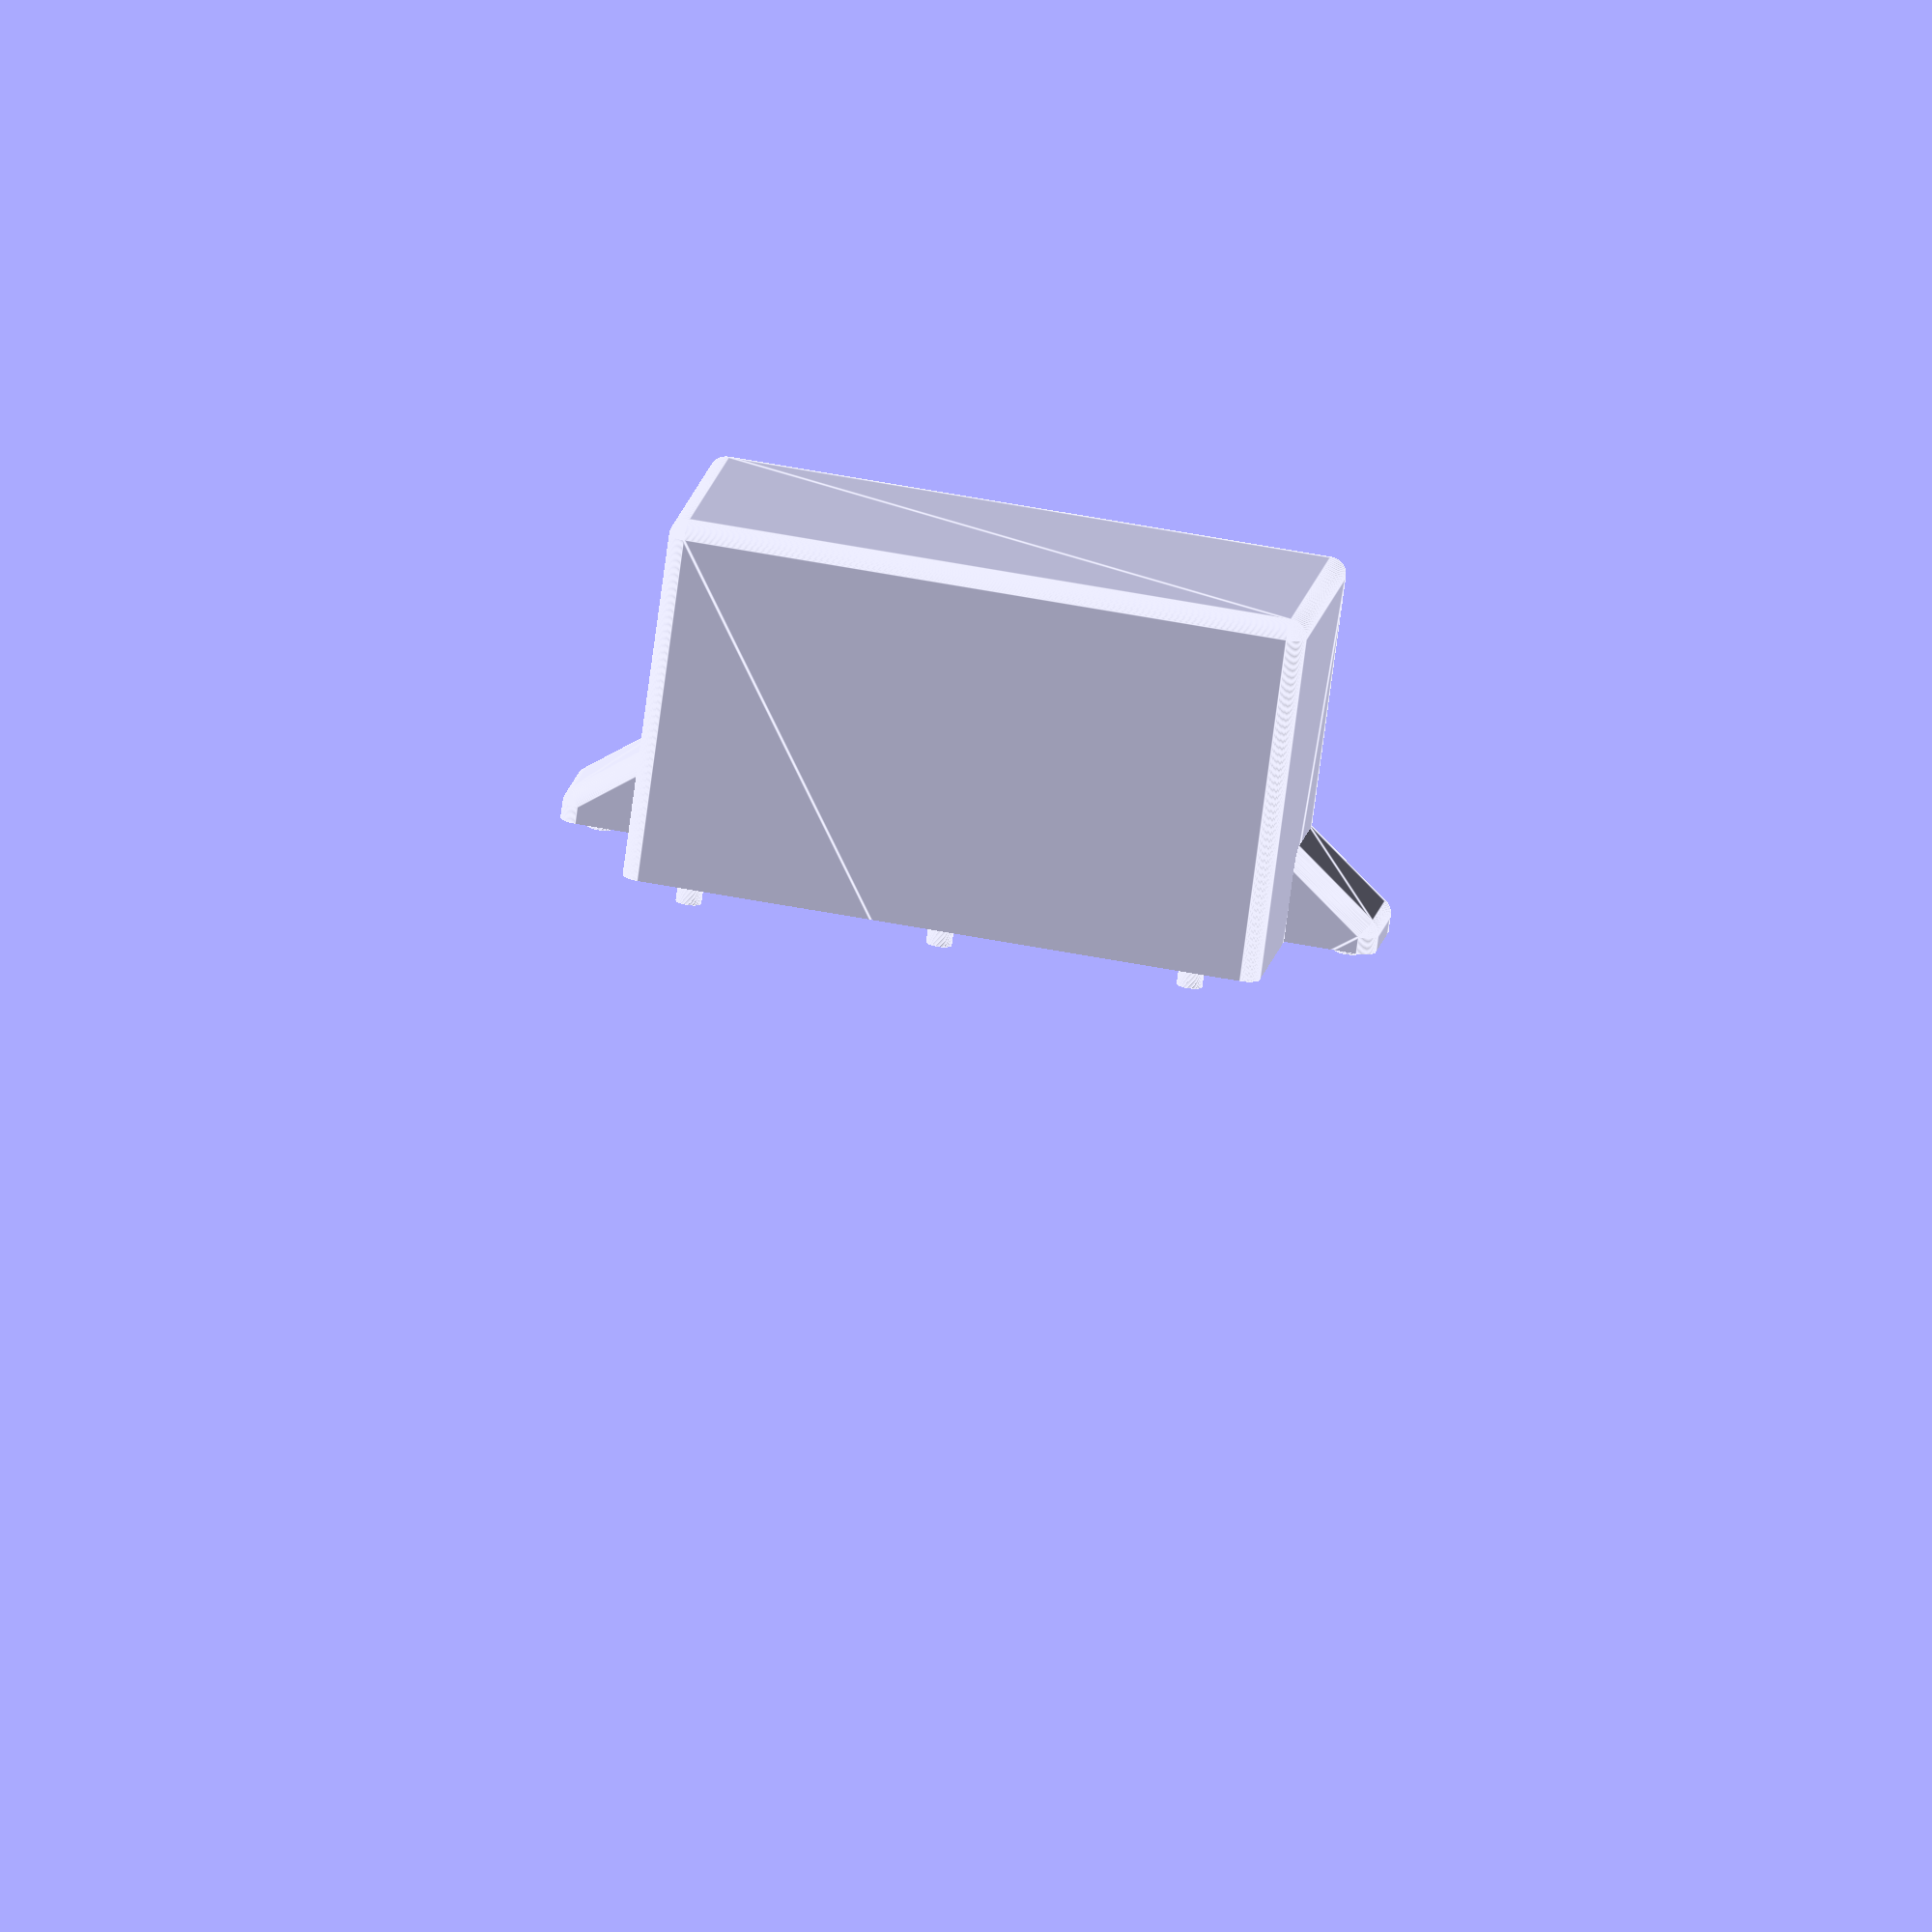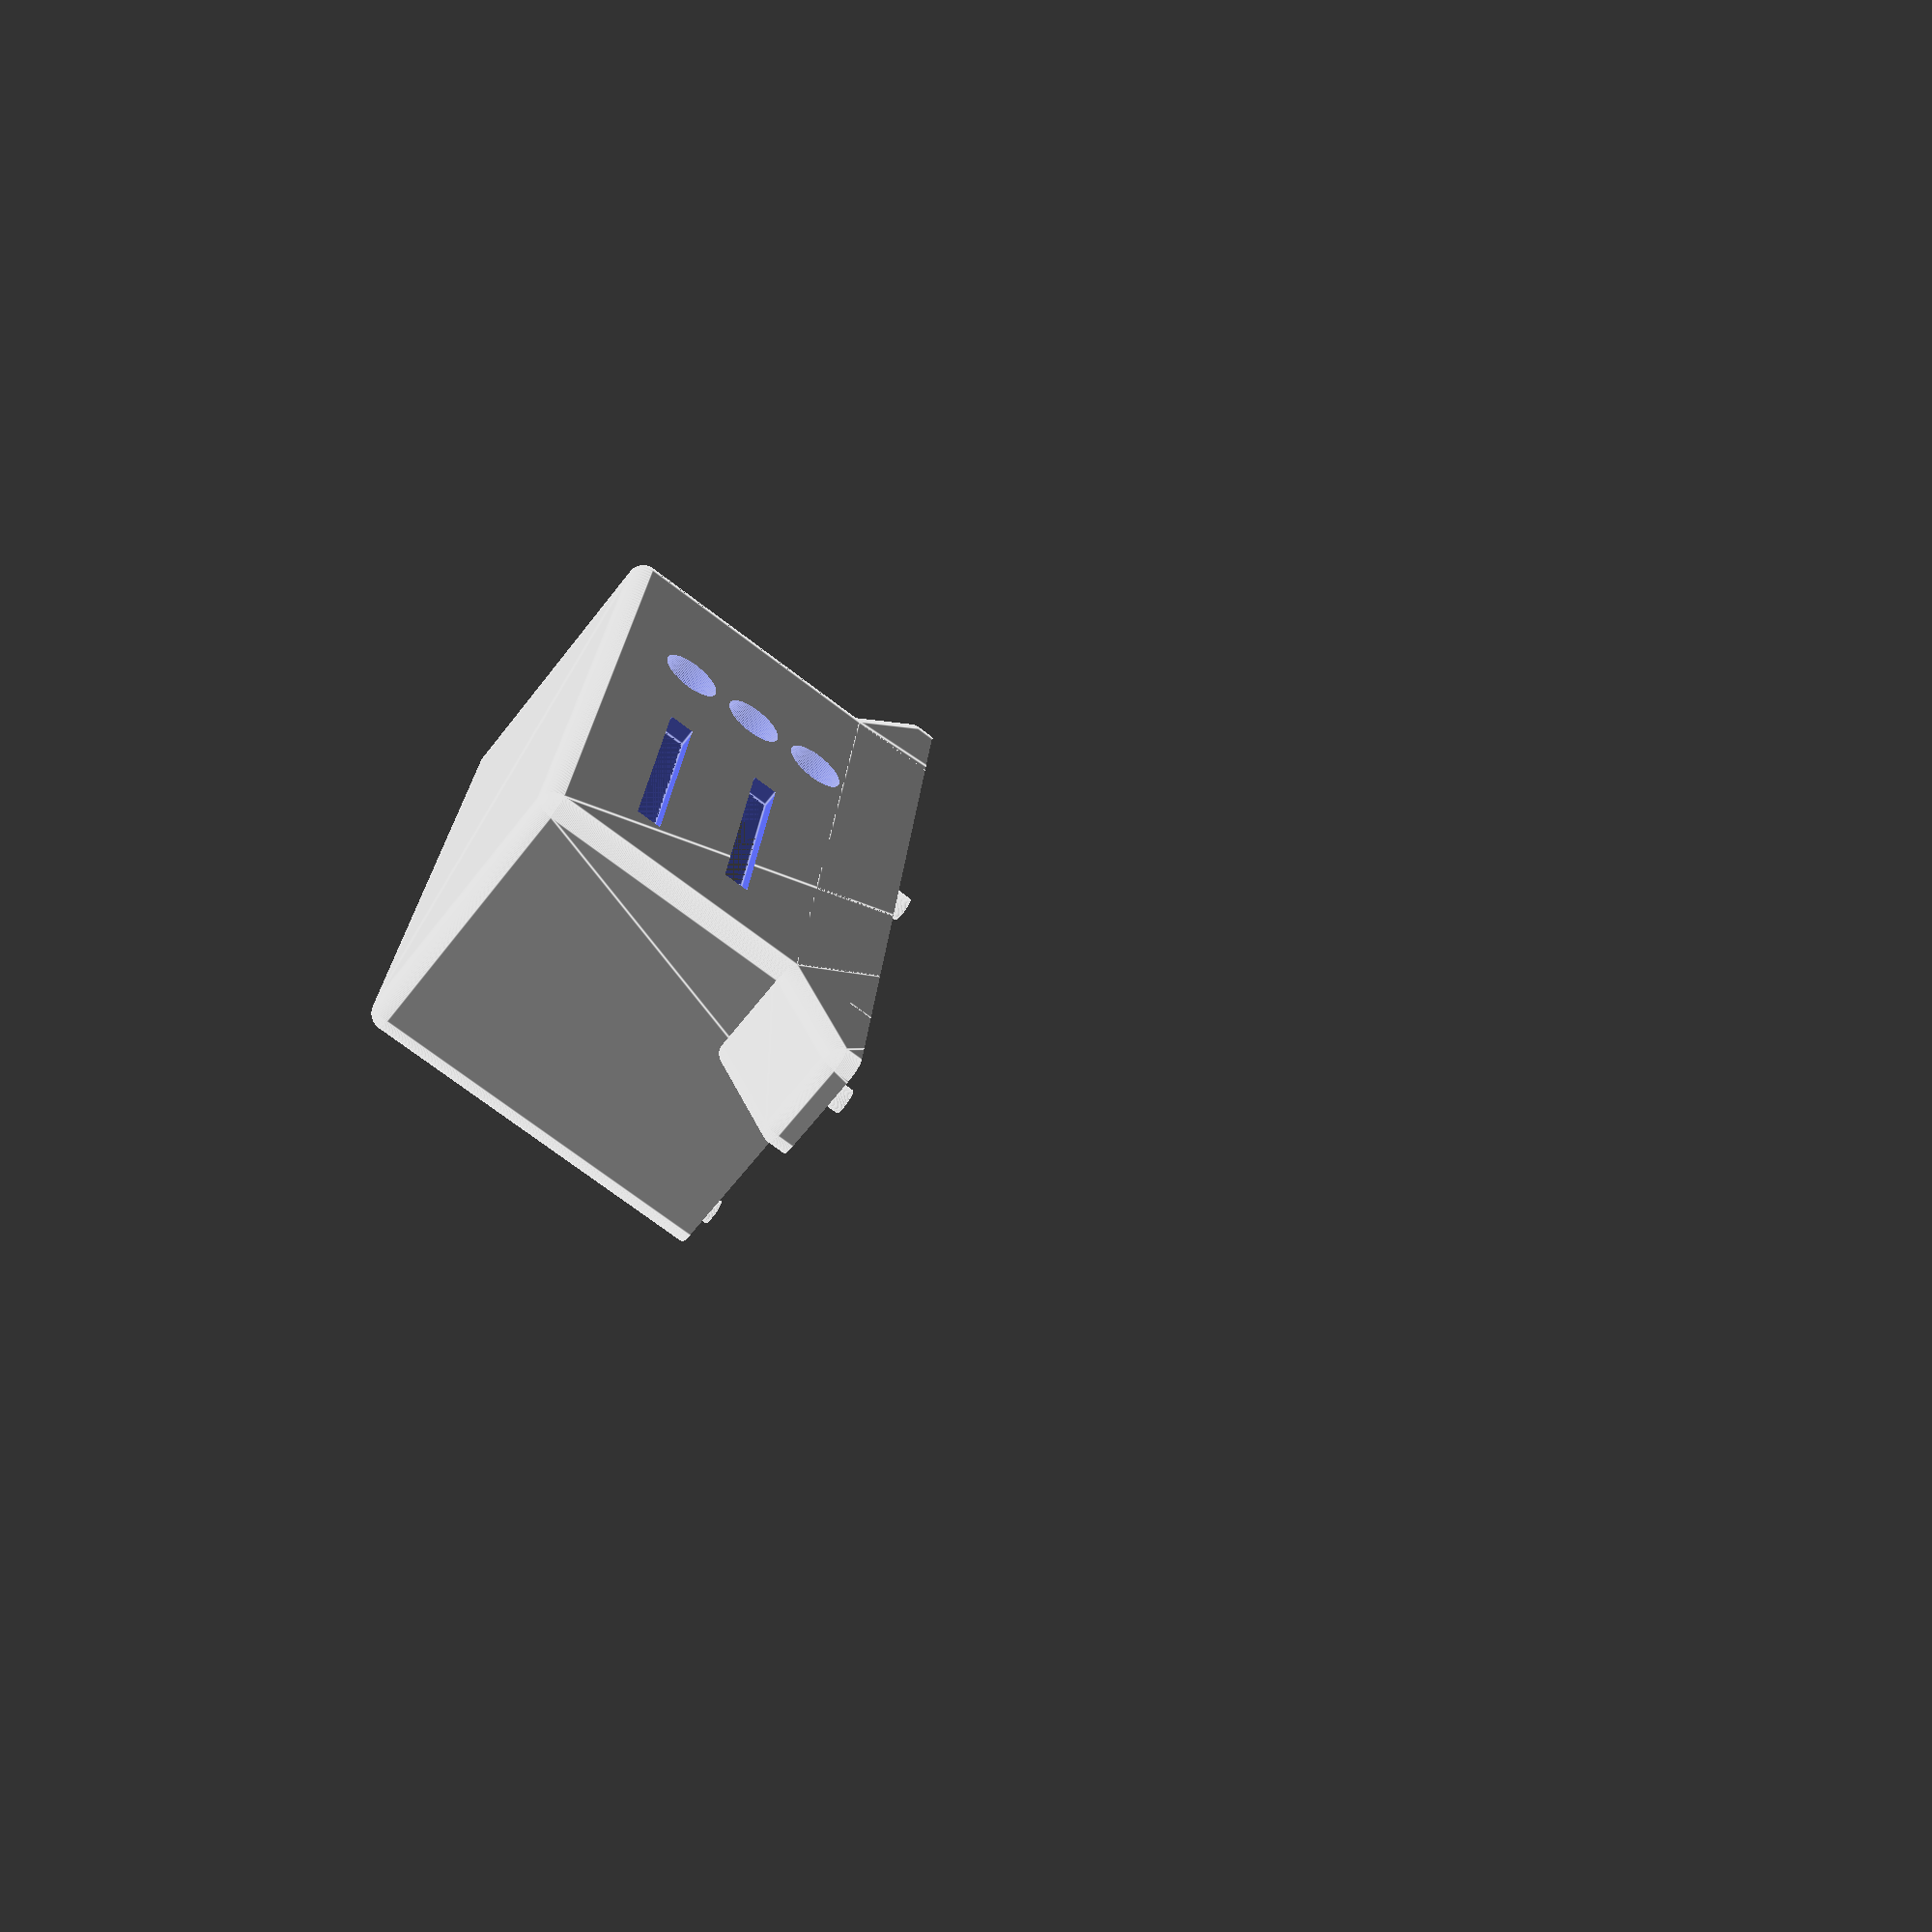
<openscad>
$fn = 100;

/*
led carré
capteur_x = 4.44;
capteur_z = 5.72;
capteur_y = 1.57;
capteur_dzz = 1.22 ;
capteur_dz = capteur_z/2 - capteur_dzz ;
capteur_dx_patte = 2.54/2 ;
capteur_z_patte = 8 ;
capteur_d = 1.5 ;
capteur_dz_c = capteur_dzz + capteur_d/2 ;
capteur_z_empreinte = capteur_z + capteur_z_patte ;
capteur_e_patte = 0.5 ;
*/
// led ronde
/*
led_d = 3 ;
led_d2 = 4 ;
led_h = 4.2 ;
led_h2 = 1 ;
*/
led_d = 5 ;
led_d2 = 8 ;
led_support_d = 7 ;
led_h = 8 ;
led_h2 = 1 ;
led_e_patte = 0.5; 
led_z_patte1 = 3 ;
led_z_patte2 = 20 ;
led_p = 2.54;

dx_v = 13 ;

vis_d = 2.6 ;
vis_l = 17 ;
vis_d2 = 5.8 ;
vis_l2 = 2.5 ;

doigt_x = 22 ; 
doigt_n = 4 ;
doigt_dz = doigt_x/2 -0.5 ;
//captages_dz = boitier_z /2 -4.5 ;
captages_dy = 0 ;

captage_fy = 1.2 ;
captage_d = 1.4* doigt_x ;
captage_y =  captage_d * captage_fy  ;

e = 4 ;
clavier_x = doigt_n * doigt_x ;
clavier_y = captage_y + 2*(led_h+led_h2+led_z_patte1+2*led_e_patte) ;
clavier_z = 10 ;

boitier_x = 75 ;
boitier_y = 110 ;
boitier_z = 25 + clavier_z ;

ci_x = boitier_x - 2*e ;
ci_y = clavier_y ;
ci_z = 12 ;
ci_ddz = 3 ;

embase_x = 75 ;
embase_y = 120 ;
embase_z = 25 + clavier_z  ;

teensy_x = 18.5;
teensy_y = 36;
teensy_z = 5 ;
teensy_e = 2.25 ;
teensy_x2 = 12;
teensy_y2 = 20;
teensy_z2 = 7.5 ;
teensy_dx = -10 ;
teensy_dy = boitier_y/2 - teensy_y/2 -e -3 ;
teensy_p = 0.6 ;
teensy_pz = 6 ;
teensy_dp = 2.54 ;

s2_x =34.5 ;
s2_y = 24.2;
s2_z = 5 ;
s2_y2 = 5 ;
s2_z2 = 9 ;
s2_dx = boitier_x/2-e - s2_x/2 -1 ;
s2_dy = -28 ;
s2_e = 1.75;

potarl_x = 35.2;
potarl_y = 9.8;
potarl_z = 6.5;
potarl_zz = 11 ;
potarl_b_xx = 28 ;
potarl_b_x = 5 ;
potarl_b_y = 3 ;
potarl_b_z = 10 ;
potar_dx1 = 9 ;
potar_dx2 = 3 ;

bouton_nb = 3 ;
bouton_d1 = 10 ;
bouton_d2 = 6 ; 
bouton_h1 = 20 ;
bouton_h2 = 6 ;
bouton_e = 20;

jack_d1 = 8 ;
jack_h1 = 20 ;
jack_d2 = 6 ;
jack_h2 = 3 ;
jack_d3 = 8 ;
jack_h3 = 1;

led_nb = 3 ;
led_e = led_d2 + 1 ;
led_dx = - ci_x / 4 + 2 ;

 
transperce = 0 ;
empreinte = 1 ;

module vis()
{
    translate([0,0,-vis_l/2])
        cylinder(d = vis_d, h = vis_l, center = true);
    translate([0,0,-vis_l2/2])
        cylinder(d1 = vis_d, d2 = vis_d2 , h = vis_l2, center = true);
    
}
module boulon(d_boulon,h_boulon)
{
    difference()
    {
        cube([d_boulon,d_boulon,h_boulon],center=true);
        dd=sqrt(d_boulon*d_boulon/2);
        translate([dd,dd,0])
            rotate([0,0,45])
                cube([d_boulon,d_boulon,h_boulon],center=true);
        translate([-dd,dd,0])
            rotate([0,0,45])
                cube([d_boulon,d_boulon,h_boulon],center=true);
        translate([-dd,-dd,0])
            rotate([0,0,45])
                cube([d_boulon,d_boulon,h_boulon],center=true);
        translate([dd,-dd,0])
            rotate([0,0,45])
                cube([d_boulon,d_boulon,h_boulon],center=true);
    }	
}
module bouton()
{
    translate([0,0,-bouton_h1/2])
        cylinder(d=bouton_d1,h=bouton_h1,center=true);
    translate([0,0,bouton_h2/2])
        cylinder(d=bouton_d2,h=bouton_h2,center=true);
   *translate([0,0,- bouton_hboulon/2])
        boulon(bouton_dboulon,bouton_hboulon);
}
module s2()
{
    translate([0,0,0])
    {
    translate([0,0,0])
        cube([s2_x,s2_y,s2_e],center = true);
    translate([0,s2_y/2-s2_y2/2,s2_e + s2_z2/2])
        cube([s2_x,s2_y2,s2_z2],center = true);
    }
}
module teensy()
{
    translate([0,0,0])
    {
        translate([0,0,0])
            cube([teensy_x,teensy_y,teensy_e],center = true);
        // USB plug
        translate([0,teensy_y/2+teensy_y2/2,0])
            cube([teensy_x2,teensy_y2,teensy_z2],center = true);
        // pattes
        /*
        for(i=[-3 : 1 : 3 ])
        {
        translate([teensy_dp * i ,- teensy_y/2 + 1,-teensy_pz/2])
            cube([teensy_p,teensy_p,teensy_pz],center=true);
        }
        for(i=[7 : 1 : 10 ])
        {
        translate([teensy_dp*3,- teensy_y/2 + 1 + i * teensy_dp ,-teensy_pz/2])
            cube([teensy_p,teensy_p,teensy_pz],center=true);
        }
        for(i=[7 : 1 : 10 ])
        {
        translate([-teensy_dp*3,- teensy_y/2 + 1 + i * teensy_dp ,-teensy_pz/2])
            cube([teensy_p,teensy_p,teensy_pz],center=true);
        }
        */
    }
}
module potarl()
{
    if ( empreinte == 1 )
    {
        translate([0,0,-potarl_zz/2])
            cube([potarl_x,potarl_y,potarl_zz],center = true);
        translate([0,0,potarl_b_z/2])
            cube([potarl_b_xx,potarl_b_y,potarl_b_z],center = true);
    }
    else
    {
        translate([0,0,-potarl_z/2])
            cube([potarl_x,potarl_y,potarl_z],center = true);
        translate([0,0,potarl_b_z/2])
            cube([potarl_b_x,potarl_b_y,potarl_b_z],center = true);
    }
}
module jack()
{
    translate([0,0,-jack_h1/2-jack_h2-jack_h3])
        cylinder(d=jack_d1, h = jack_h1 , center = true);
    translate([0,0,-jack_h2/2-jack_h3])
        cylinder(d=jack_d2, h = jack_h2 , center = true);
    translate([0,0,-jack_h3/2])
        cylinder(d=jack_d3, h = jack_h3 , center = true);
}
module led()
{
    // corps optique
    translate([0,0,-led_h/2])
        cylinder(d = led_d, h = led_h, center = true);
    // embase
    translate([0,0,-led_h2/2 -led_h])
        cylinder(d = led_d2, h = led_h2, center = true);
    // pattes
    translate([led_p /2 ,0,-led_h2 -led_h - led_z_patte2  /2])
        cube([led_e_patte,led_e_patte,led_z_patte2],center=true);
    translate([-led_p /2 ,0,-led_h2 -led_h - led_z_patte2 /2])
        cube([led_e_patte,led_e_patte,led_z_patte2],center=true);
    if ( empreinte == 1 )
    {
        translate([0,0,-led_z_patte2/2 -led_h - led_h2])
            cylinder(d = led_d2, h = led_z_patte2, center = true);
    }
}
module led_plie()
{
    // corps optique
    translate([0,0,-led_h/2])
        cylinder(d = led_d, h = led_h, center = true);
    // embase
    translate([0,0,-led_h2/2 -led_h])
        cylinder(d = led_d2, h = led_h2, center = true);
    // pattes
    translate([led_p /2 ,0,-led_h2 -led_h - led_z_patte1 /2])
        cube([led_e_patte,led_e_patte,led_z_patte1],center=true);
    translate([led_p /2 ,led_z_patte2 / 2 - led_e_patte / 2,-led_h2 -led_h - led_z_patte1])
        cube([led_e_patte,led_z_patte2,led_e_patte],center=true);
    translate([-led_p /2 ,0,-led_h2 -led_h - led_z_patte1 /2])
        cube([led_e_patte,led_e_patte,led_z_patte1],center=true);
    translate([-led_p /2 ,led_z_patte2 / 2 - led_e_patte / 2,-led_h2 -led_h - led_z_patte1])
        cube([led_e_patte,led_z_patte2,led_e_patte],center=true);
    if ( empreinte == 1 )
    {
        // empreinte pour les pattes 
        translate([0 ,(led_z_patte2 )/ 2  ,-led_h2 -led_h - (led_z_patte1+ 2 * led_e_patte)/2])
            cube([led_d2 ,led_z_patte2  ,led_z_patte1+ 2 * led_e_patte ],center=true);
        translate([0,0,-(led_z_patte1+ 2 * led_e_patte)/2 -led_h - led_h2])
            cylinder(d = led_d2, h = led_z_patte1+ 2 * led_e_patte, center = true);
    }
    
}

module captage(rot)
{
    // emetteur
    translate([0,-captage_y / 2   ,0 ])
        rotate([0,rot,0])
            rotate([-90,0,0])
                led_plie();
    // recepteur
    translate([0,captage_y / 2 ,0])
        rotate([0,rot,0])
            rotate([90,180,0])
                led_plie();
    // tube optique
    rotate([90,0,0])
        cylinder(d=led_d , h = captage_y + transperce*100 ,center= true); 

    translate([0,0,captage_d/2-led_d/2-1])
        difference()
        {
            scale([1,captage_fy,1])
                sphere(d = captage_d );
            translate([doigt_x*3/2+1,0,0])
                cube([2*doigt_x,2*doigt_x,2*doigt_x],center=true);
            translate([-doigt_x*3/2-1,0,0])
                cube([2*doigt_x,2*doigt_x,2*doigt_x],center=true);
            translate([0,0,doigt_x])
                cube([2*doigt_x,2*doigt_x,2*doigt_x],center=true);
        }
}
module captages()
{
    for(i=[0 : 1 : doigt_n - 1 ])
    {
        translate([i * doigt_x - doigt_x * (doigt_n - 1 )/ 2,0,0])
            // capteur emetteur/recepteur
            captage(i * (120/doigt_n)  - (120/doigt_n)*(doigt_n - 1)/2 ) ;
    }
}
module composants()
{
        union()
        {
            // boutons
            for(i=[0 : 1 : bouton_nb - 1 ])
            {
                translate([-boitier_x/2 ,-24+ i * bouton_e - bouton_e * (bouton_nb - 1 )/ 2,-6])
                {
                    rotate([0,-90,0])
                        bouton();
                }
            }
            // potar
            translate([13,-boitier_y/2 + e/2 + potarl_y  ,boitier_z/2  - e/2 ])
                rotate([0,0,0])
                    potarl();
            translate([13,-boitier_y/2 + e/2 + 2*potarl_y +2 ,boitier_z/2  - e/2 ])
                rotate([0,0,0])
                    potarl();

            // leds
            for(i=[0 : 1 : led_nb - 1 ])
            {
                translate([-15,i * led_e - led_e * (led_nb - 1 )/ 2 -35  ,boitier_z/2])
                    rotate([0,0,0])
                        cylinder(d=led_support_d,h=12,center= true);
            }

            // teensy
            translate([teensy_dx,teensy_dy,-boitier_z/2+2*e])
                teensy();
            // s2
            translate([s2_dx ,s2_dy  ,-boitier_z/2+2*e])
                rotate([0,0,0])
                s2();
            // jack
            translate([23,boitier_y/2 ,-5])
                rotate([-90,0,0])
                    jack();
            
        }
}

module boitier_clavier()
{
    difference()
    {
        union()
        {
            hull()
            {
                translate([clavier_x/2+e/2,clavier_y/2+e/2,clavier_z/2-e/2])
                    sphere(d=e);
                translate([-clavier_x/2-e/2,clavier_y/2+e/2,clavier_z/2-e/2])
                    sphere(d=e);
                translate([clavier_x/2+e/2,-clavier_y/2-e/2,clavier_z/2-e/2])
                    sphere(d=e);
                translate([-clavier_x/2-e/2,-clavier_y/2-e/2,clavier_z/2-e/2])
                    sphere(d=e);
                translate([clavier_x/2+e/2,clavier_y/2+e/2,-clavier_z/2+e/2])
                    sphere(d=e);
                translate([-clavier_x/2-e/2,clavier_y/2+e/2,-clavier_z/2+e/2])
                    sphere(d=e);
                translate([clavier_x/2+e/2,-clavier_y/2-e/2,-clavier_z/2+e/2])
                    sphere(d=e);
                translate([-clavier_x/2-e/2,-clavier_y/2-e/2,-clavier_z/2+e/2])
                    sphere(d=e);
            }
        }
        translate([0,0,0])
            cube([clavier_x,clavier_y,clavier_z],center = true);

   }
}
module clavier()
{
    difference()
    {
        cube([clavier_x,clavier_y,clavier_z],center = true);
        // capteurs
        translate([0,0,0])
            captages();
    }
}

module boitier()
{
    difference()
    {
        // boitier global
        union()
        {
            hull()
            {
                translate([boitier_x/2-e/2,boitier_y/2-e/2,boitier_z/2-e/2])
                    sphere(d=e);
                translate([-boitier_x/2+e/2,boitier_y/2-e/2,boitier_z/2-e/2])
                    sphere(d=e);
                translate([boitier_x/2-e/2,-boitier_y/2+e/2,boitier_z/2-e/2])
                    sphere(d=e);
                translate([-boitier_x/2+e/2,-boitier_y/2+e/2,boitier_z/2-e/2])
                    sphere(d=e);
                translate([boitier_x/2-e/2,boitier_y/2-e/2,-boitier_z/2+e/2])
                    sphere(d=e);
                translate([-boitier_x/2+e/2,boitier_y/2-e/2,-boitier_z/2+e/2])
                    sphere(d=e);
                translate([boitier_x/2-e/2,-boitier_y/2+e/2,-boitier_z/2+e/2])
                    sphere(d=e);
                translate([-boitier_x/2+e/2,-boitier_y/2+e/2,-boitier_z/2+e/2])
                    sphere(d=e);
            }
            // boitier clavier optique
            translate([0,(boitier_y - clavier_y)/2-e,-clavier_z/2 + boitier_z/2])
            {
                hull()
                {
                    translate([clavier_x/2+e/2,clavier_y/2+e/2,clavier_z/2-e/2])
                        sphere(d=e);
                    translate([-clavier_x/2-e/2,clavier_y/2+e/2,clavier_z/2-e/2])
                        sphere(d=e);
                    translate([clavier_x/2+e/2,-clavier_y/2-e/2,clavier_z/2-e/2])
                        sphere(d=e);
                    translate([-clavier_x/2-e/2,-clavier_y/2-e/2,clavier_z/2-e/2])
                        sphere(d=e);
                    translate([clavier_x/2+e/2,clavier_y/2+e/2,-clavier_z/2+e/2-e])
                        sphere(d=e);
                    translate([-clavier_x/2-e/2,clavier_y/2+e/2,-clavier_z/2+e/2-e])
                        sphere(d=e);
                    translate([clavier_x/2+e/2,-clavier_y/2-e/2,-clavier_z/2+e/2-e])
                        sphere(d=e);
                    translate([-clavier_x/2-e/2,-clavier_y/2-e/2,-clavier_z/2+e/2-e])
                        sphere(d=e);
                    
                    translate([boitier_x/2-e/2,-clavier_y/2-e/2 - 8,-clavier_z/2+e/2-e])
                        sphere(d=e);
                    translate([-boitier_x/2+e/2,-clavier_y/2-e/2 - 8,-clavier_z/2+e/2-e])
                        sphere(d=e);
                    translate([boitier_x/2-e/2,-clavier_y/2-e/2 - 8,+clavier_z/2+e/2-e])
                        sphere(d=e);
                    translate([-boitier_x/2+e/2,-clavier_y/2-e/2 - 8,+clavier_z/2+e/2-e])
                        sphere(d=e);
                }

            }
        }
        // cavité dans boitier
        translate([0,0,-clavier_z/2])
            cube([boitier_x-2*e,boitier_y-2*e,boitier_z-2*e - clavier_z],center = true);
        translate([0,(boitier_y-2*e-clavier_y)/2 - boitier_y/2+e,0])
            cube([boitier_x-2*e,boitier_y-2*e-clavier_y,boitier_z-2*e ],center = true);
        // clavier optique
        translate([0,(boitier_y - clavier_y)/2-e,-clavier_z/2 + boitier_z/2])
            //cube([clavier_x,clavier_y,clavier_z],center = true);
            captages();
    }
    // support teensy
    translate([teensy_dx,teensy_dy,-boitier_z/2+2*e])
        union()
        {
            translate([teensy_x/2+e/2-0.5,0,0])
                cube([e,teensy_y,2*e],center = true);
            translate([-teensy_x/2-e/2+0.5,0,0])
                cube([e,teensy_y,2*e],center = true);
            translate([0,-teensy_y/2 - e/2,0])
                cube([teensy_x+2*e-1,e,2*e],center = true);
        }
    // support s2 
    translate([s2_dx,s2_dy,-boitier_z/2+2*e])
        rotate([0,0,0])
            union()
            {
                translate([s2_x/2+e/2-0.5,-s2_y2/2,0])
                    cube([e,s2_y-s2_y2,2*e],center = true);
                translate([-s2_x/2-e/2+0.5,-s2_y2/2,0])
                    cube([e,s2_y-s2_y2,2*e],center = true);
                *translate([0,-s2_y/2 - e/2,0])
                    cube([s2_x+2*e-1,e,2*e],center = true);
            }  

}
module picot()
{
    rotate([90,0,0])
        cylinder(d=3,h=e,center = true);
}
module picots()
{
    translate([boitier_x/2-2*e ,0,-boitier_z/2+e/2])
        picot();
    translate([-boitier_x/2+2*e ,0,-boitier_z/2+e/2])
        picot();
    translate([clavier_x/2 ,0,boitier_z/2-1.5*e])
        picot();
    translate([-clavier_x/2 ,0,boitier_z/2-1.5*e])
        picot();
    translate([0 ,0,-boitier_z/2+e/2])
        picot();
    translate([0 ,0,boitier_z/2-e/2])
        picot();
 }
module front_part()
{

    difference()
    {
        union()
        {
            boitier();
            *composants();
        }
        composants();
        // front part
        translate([0,-200+boitier_y/2-e,0])
                    cube([400,400,400],center=true);    
    }
    translate([0,boitier_y/2-e,0])
        picots();
}
module rear_part()
{

    difference()
    {
        union()
        {
            boitier();
            *composants();
        }
        composants();
        translate([0,200+boitier_y/2-clavier_y-e,0])
                    cube([400,400,400],center=true);    
    }
    translate([0,boitier_y/2-clavier_y-e,0])
        picots();
}
module middle_part()
{

    difference()
    {
        union()
        {
            boitier();
            *composants();
        }
        composants();
        translate([0,200+boitier_y/2-e,0])
                    cube([400,400,400],center=true);    
        translate([0,boitier_y/2-e,0])
            picots();
        translate([0,-200+boitier_y/2-clavier_y-e,0])
                    cube([400,400,400],center=true);
        translate([0,boitier_y/2-clavier_y-e,0])
            picots();
    }
}
*potarl() ;
*vis();
*s2() ;
*teensy() ;
*boulon(10,2);
*bouton();
*jack();
*led();
*led_plie() ;
*capteur();
*captage();
*captages();
*middle_part();
*front_part();
rear_part();
*boitier();
*composants();

</openscad>
<views>
elev=346.4 azim=172.4 roll=188.5 proj=o view=edges
elev=242.2 azim=275.4 roll=217.3 proj=p view=edges
</views>
